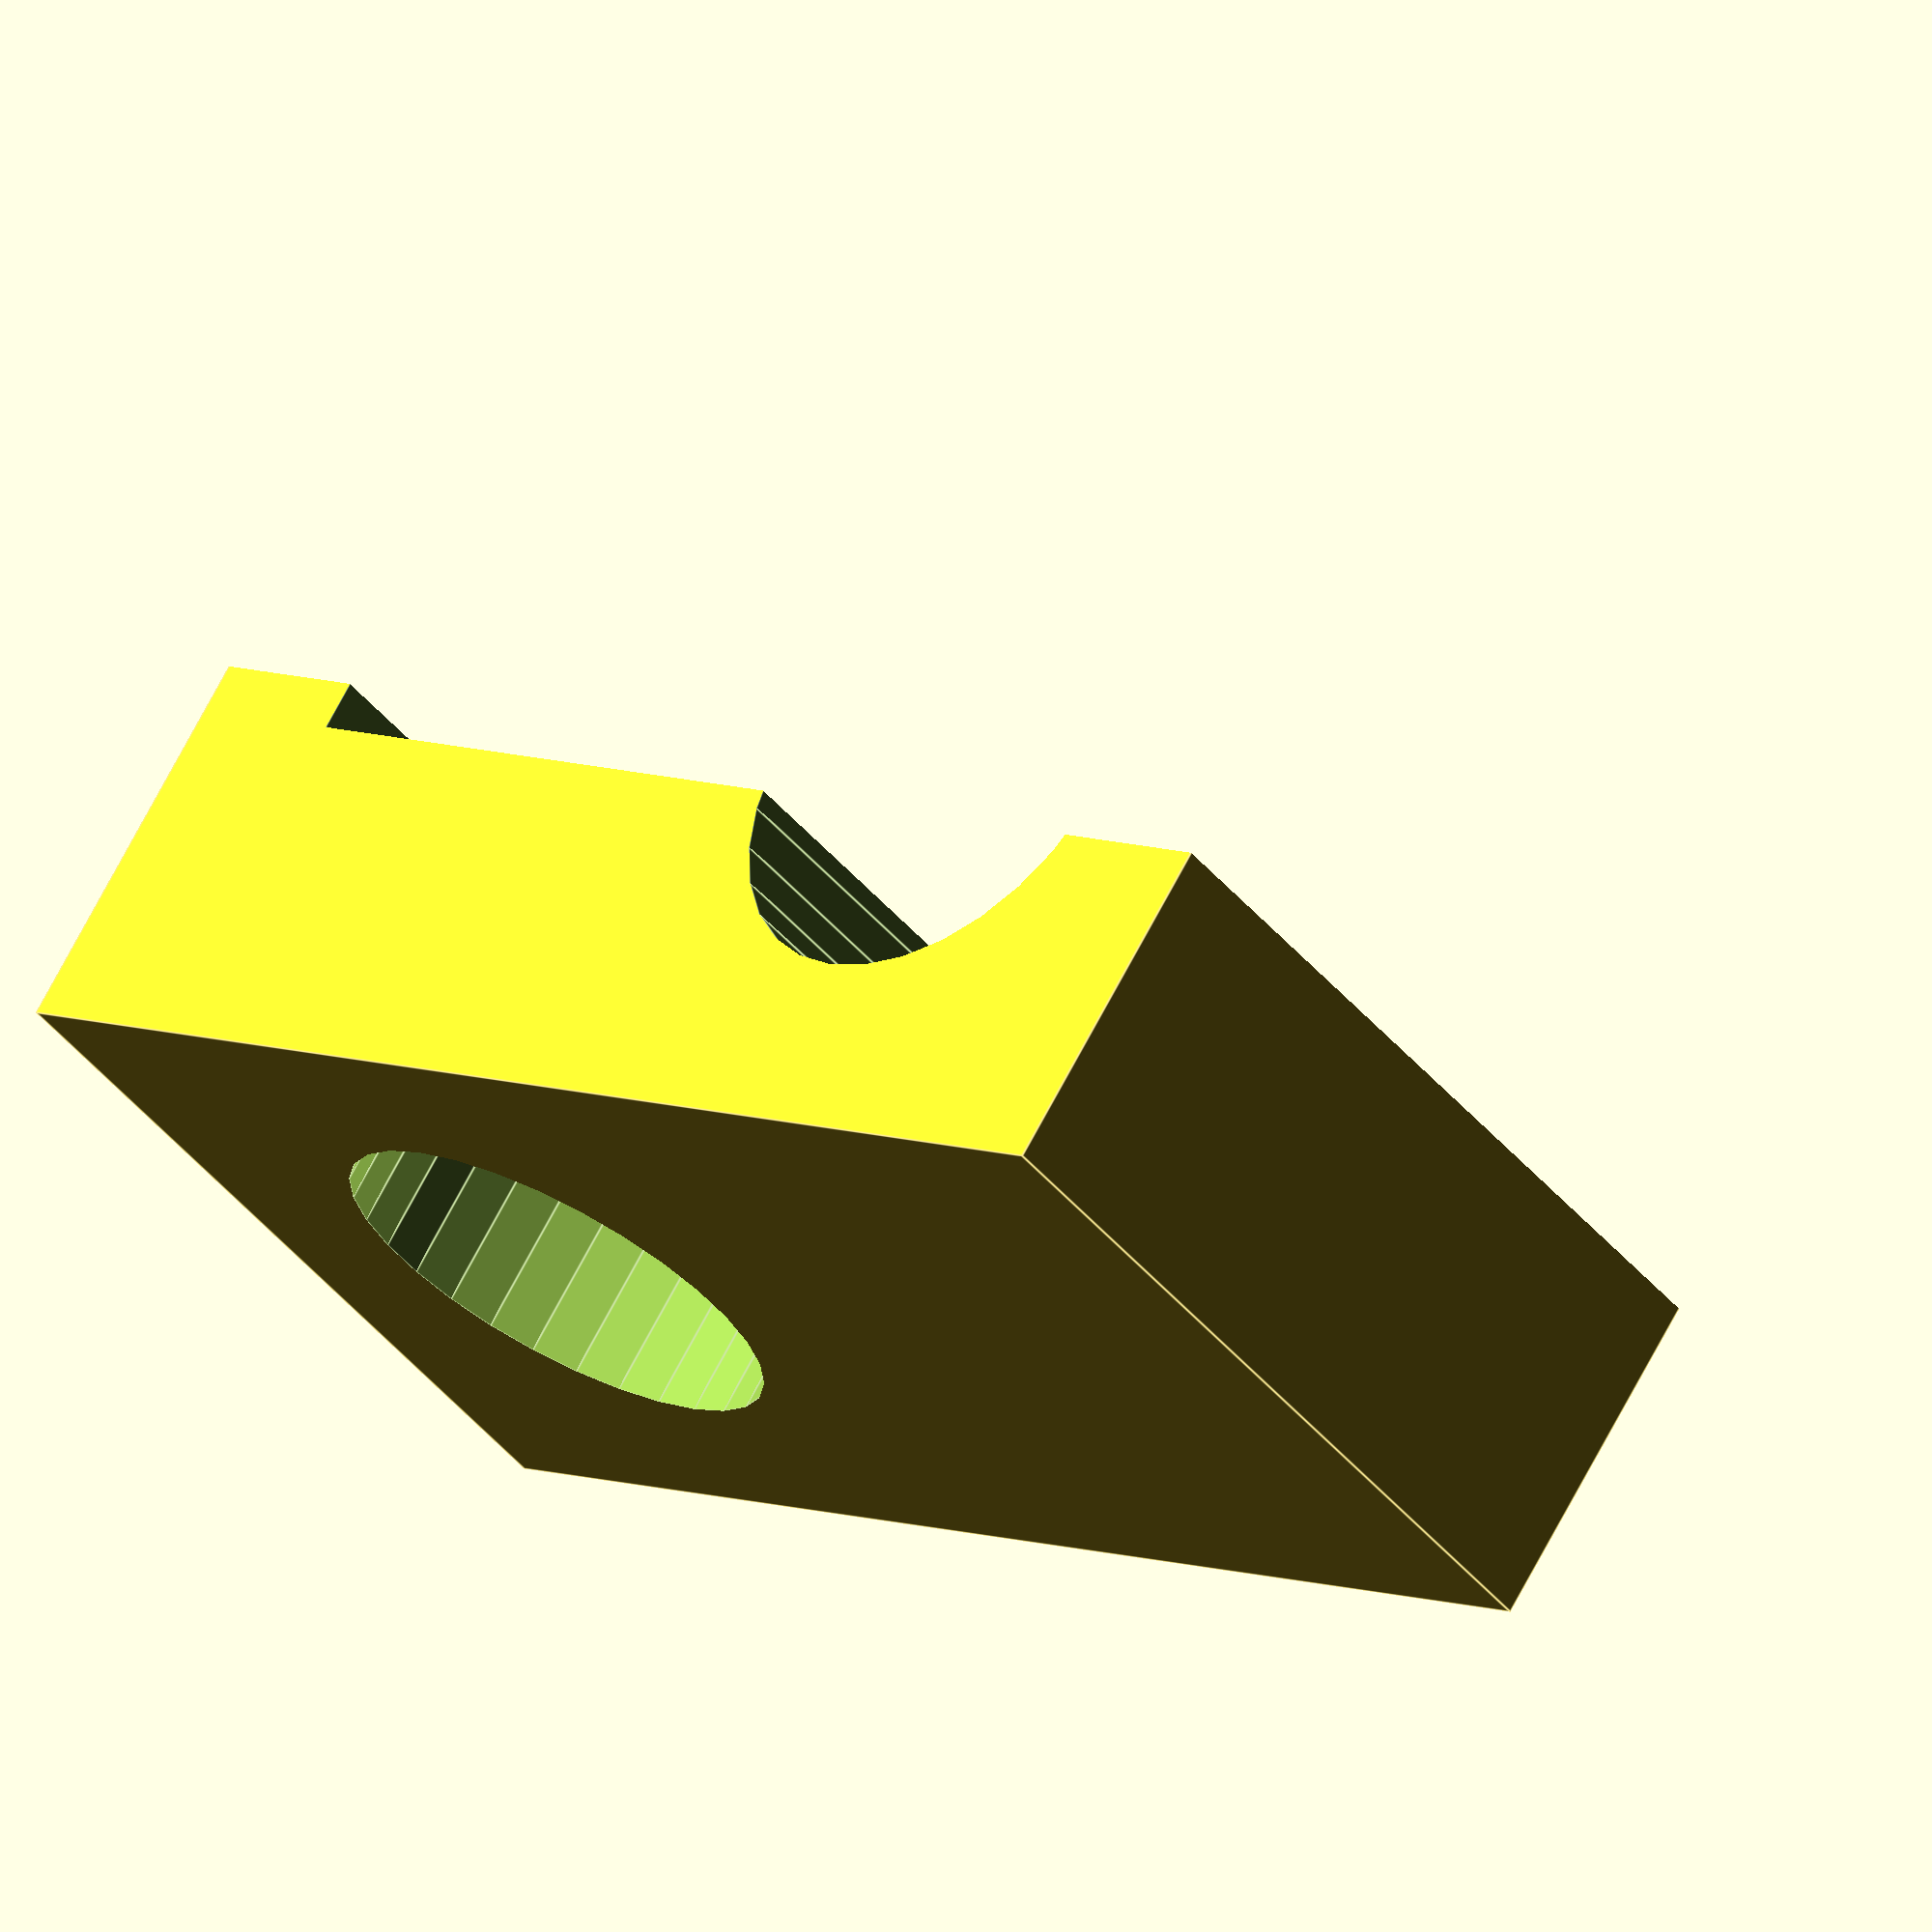
<openscad>
$fs=1/2;
part="x-mount_half";// [x-mount_half,x-mount_solid,t-mount_half,t-mount_solid,nut_spinner]
rod_diameter=8;
nut_height=8;
nut_width=16;
air_gap=0.5;
tightening_gap=2;
d=rod_diameter+air_gap*2;
h=nut_height;
mount_holes=4;

module xmount(thickness=16,diameter=8,half=false,slot=2) {
  difference() {
    cube([thickness, 1.5*thickness+diameter/2,thickness]);
    translate([thickness/2,thickness/2,-0.01])cylinder(d=diameter,h=thickness+0.02);
    translate([-0.01,thickness+diameter/2,thickness/2])rotate([0,90,0])cylinder(d=diameter,h=thickness+0.02);
    if(half) {
      translate([-0.01,-0.01,(thickness)/2])cube([thickness+0.02, 1.5*thickness+diameter/2+0.02,thickness]);
      translate([-0.01,(thickness-diameter)/2,(thickness-slot)/2])cube([thickness+0.02, 1.5*thickness+diameter/2+0.02,thickness]);
    }
  }
}

module tmount(thickness=16,diameter=8,half=false,slot=2) {
  difference() {
    cube([thickness, 1.5*thickness+diameter/2,thickness]);
    translate([thickness/2,thickness/2,-0.01])cylinder(d=diameter,h=thickness+0.02);
    translate([thickness/2,thickness/2,thickness/2])rotate([-90,0,0])cylinder(d=diameter,h=thickness*2);
    if(half) {
      translate([-0.01,-0.01,(thickness)/2])cube([thickness+0.02, 1.5*thickness+diameter/2+0.02,thickness]);
      translate([-0.01,(thickness-diameter)/2,(thickness-slot)/2])cube([thickness+0.02, 1.5*thickness+diameter/2+0.02,thickness]);

    }
  }
}

if (part=="x-mount_half") {
  xmount(thickness=nut_width,diameter=d,half=true,slot=tightening_gap);
}
if (part=="x-mount_solid") {
  xmount(thickness=nut_width,diameter=d,half=false);
}
if (part=="t-mount_half") {
  tmount(thickness=nut_width,diameter=d,half=true,slot=tightening_gap);
}
if (part=="t-mount_solid") {
  tmount(thickness=nut_width,diameter=d,half=false);
}

</openscad>
<views>
elev=110.3 azim=131.4 roll=332.4 proj=o view=edges
</views>
